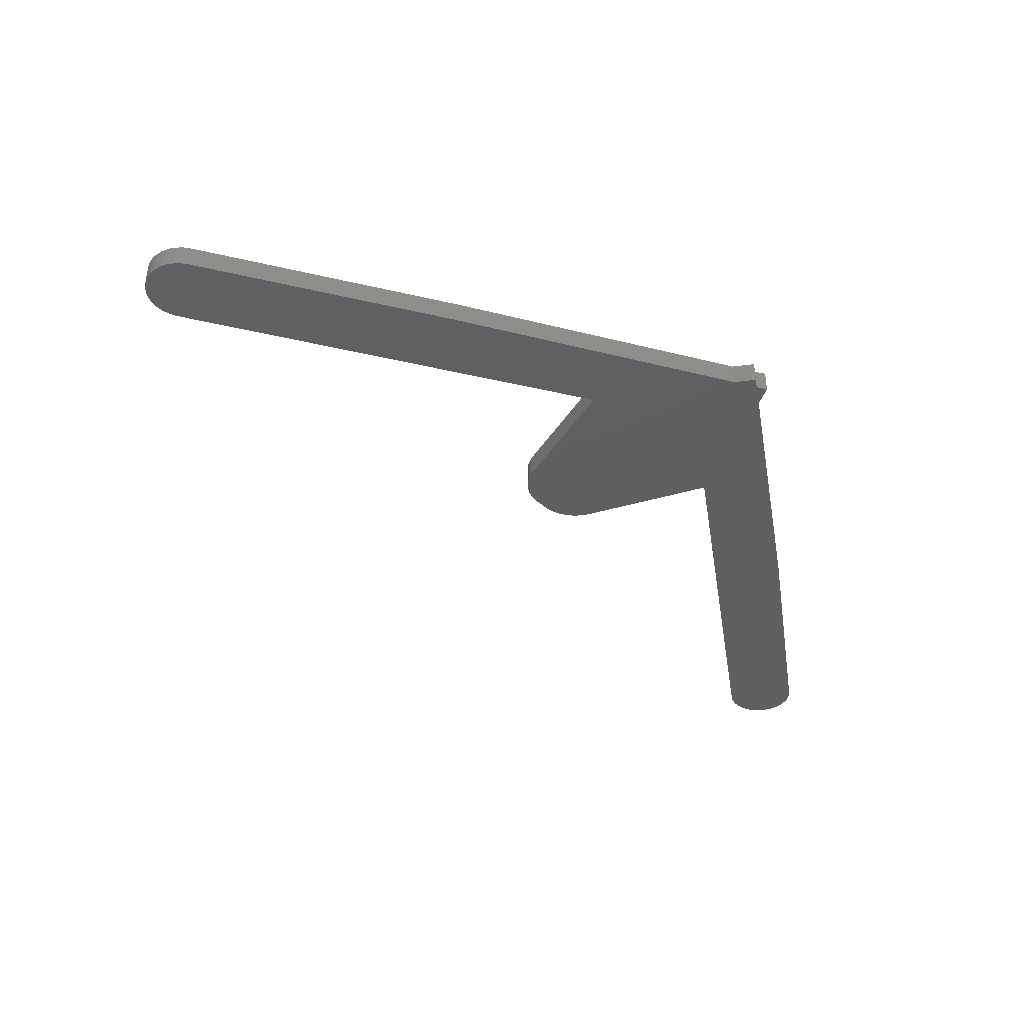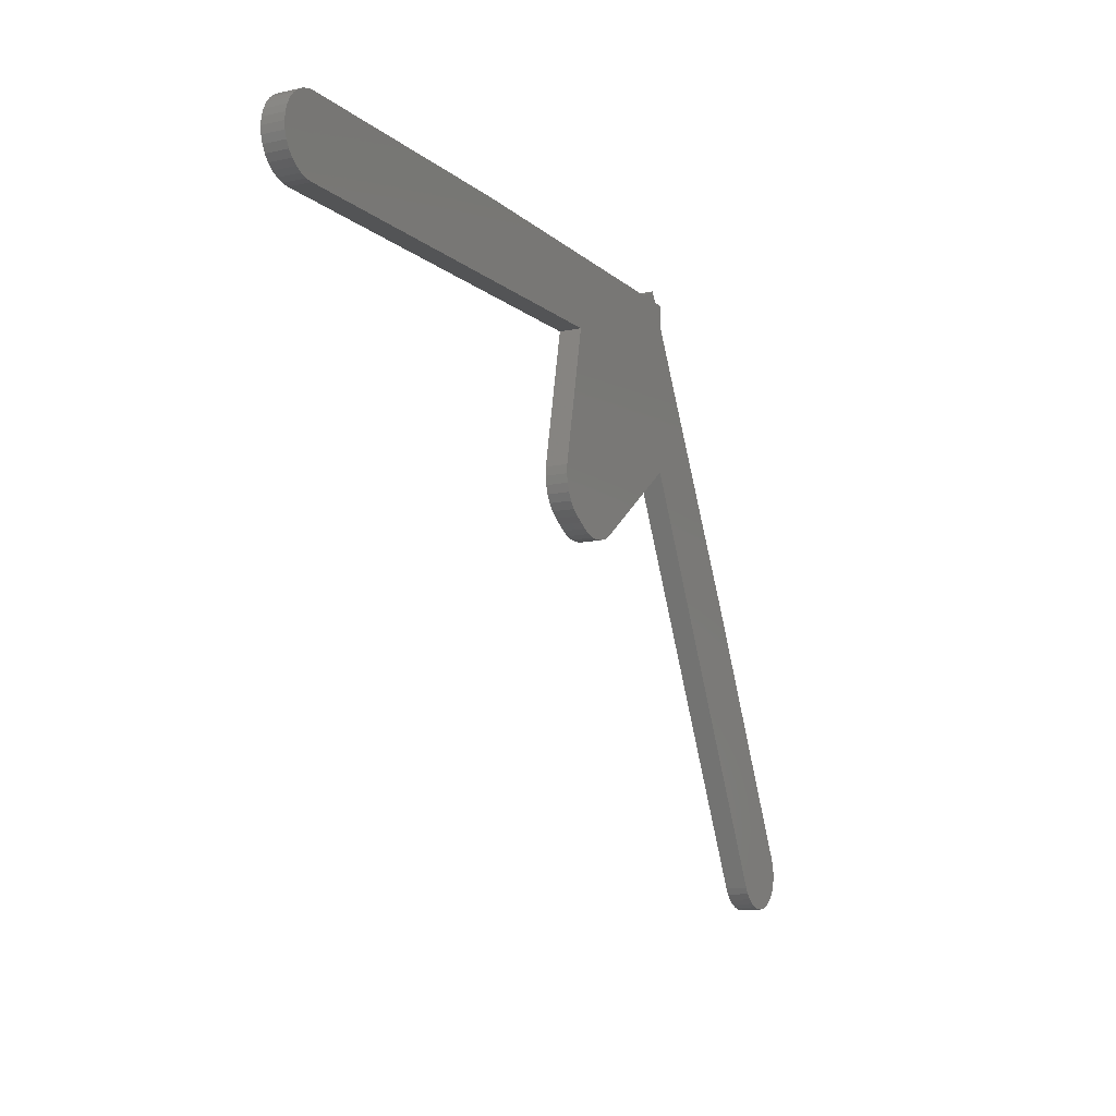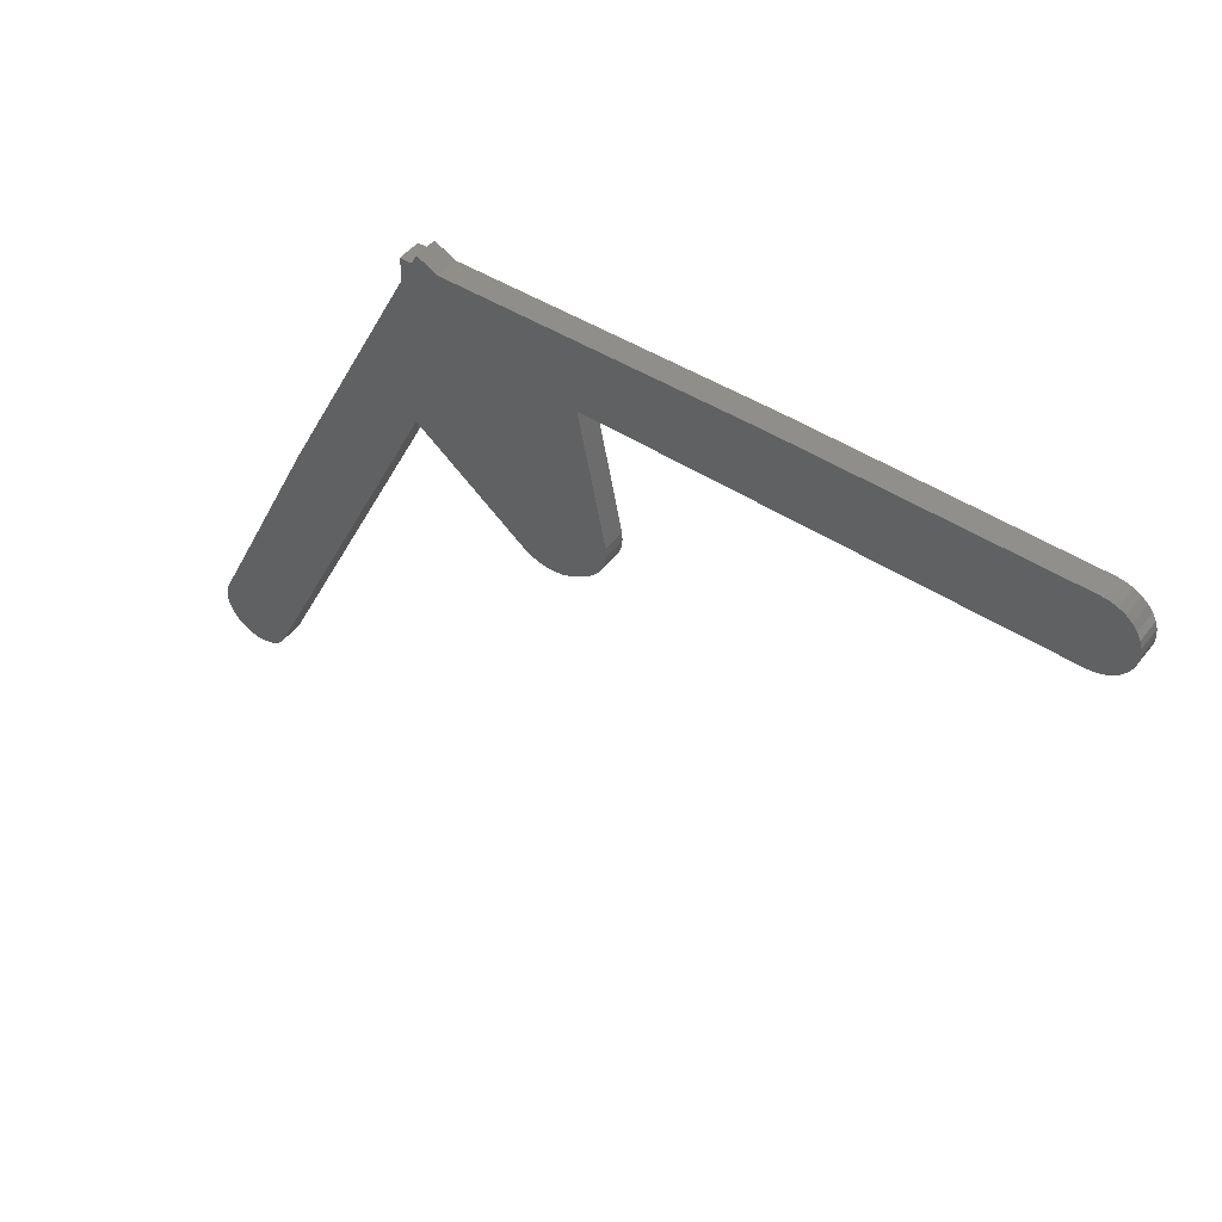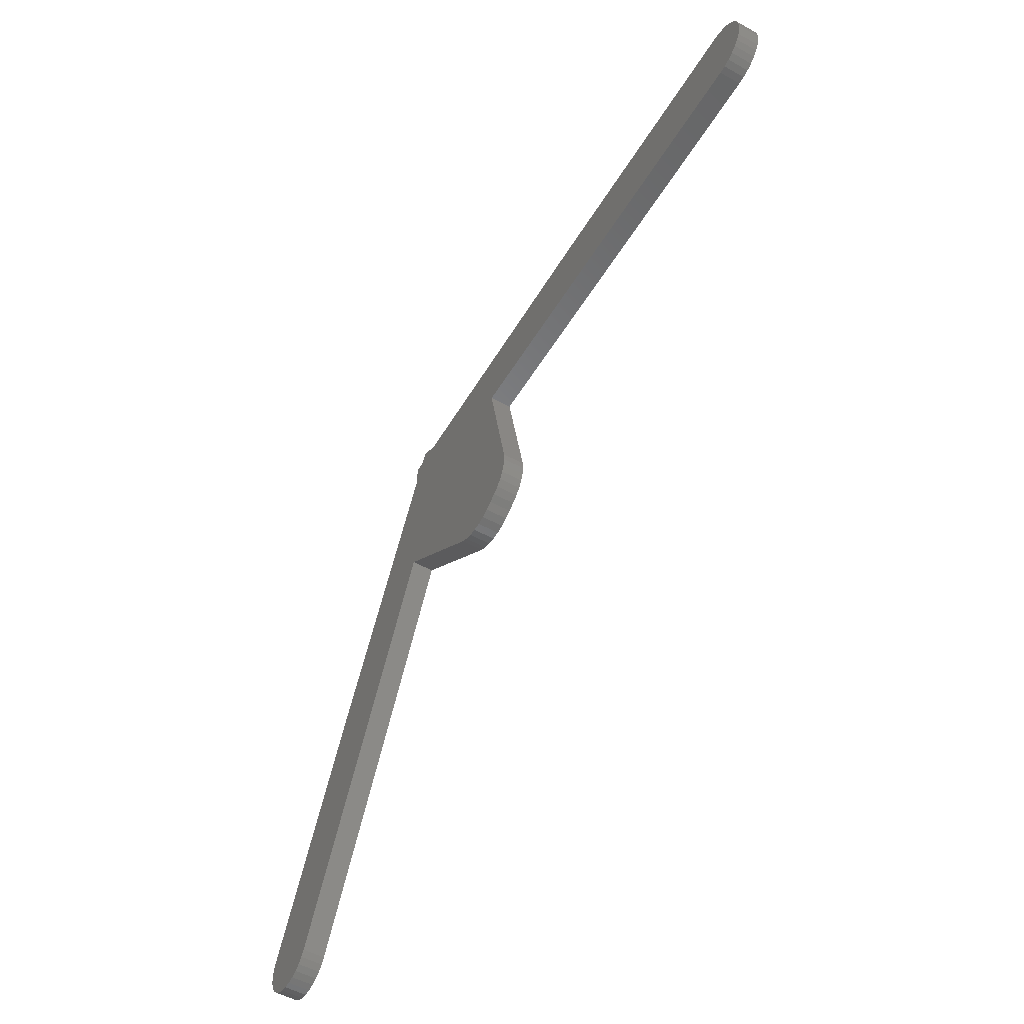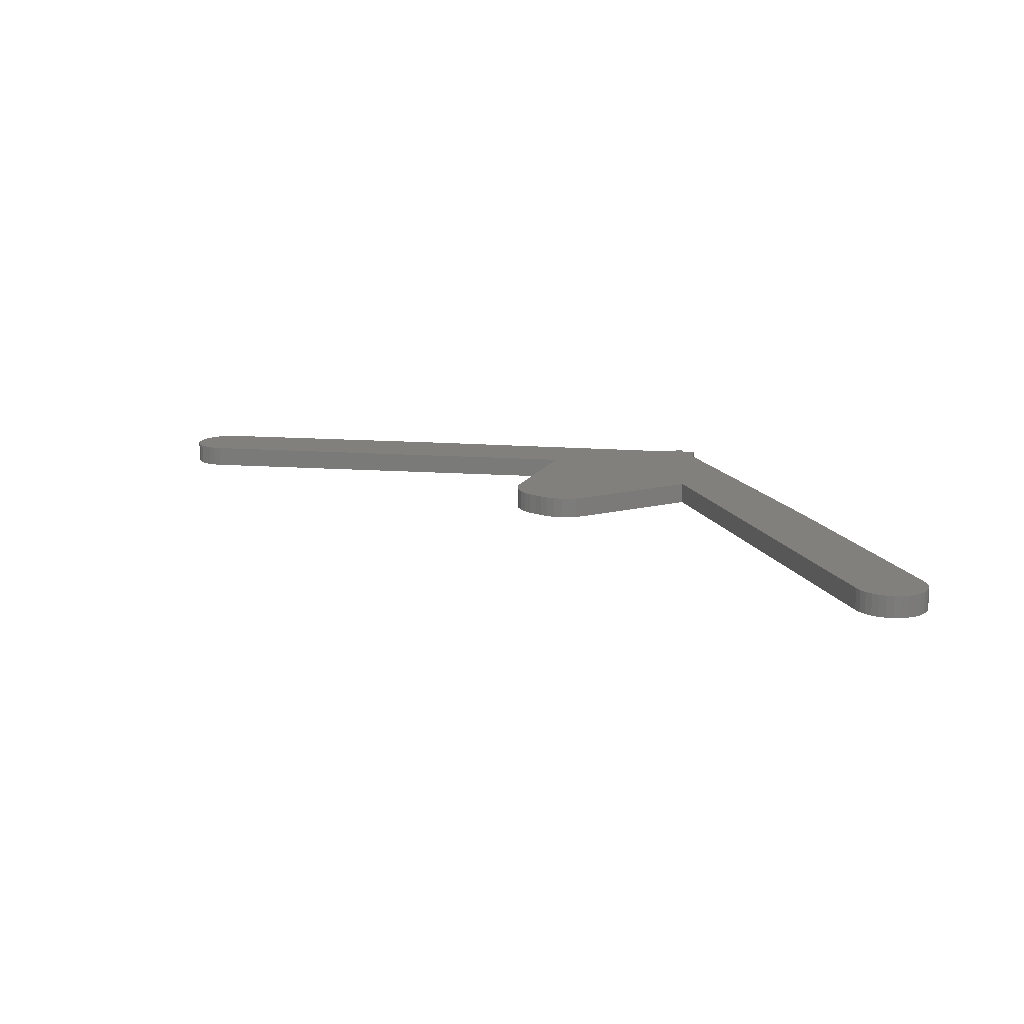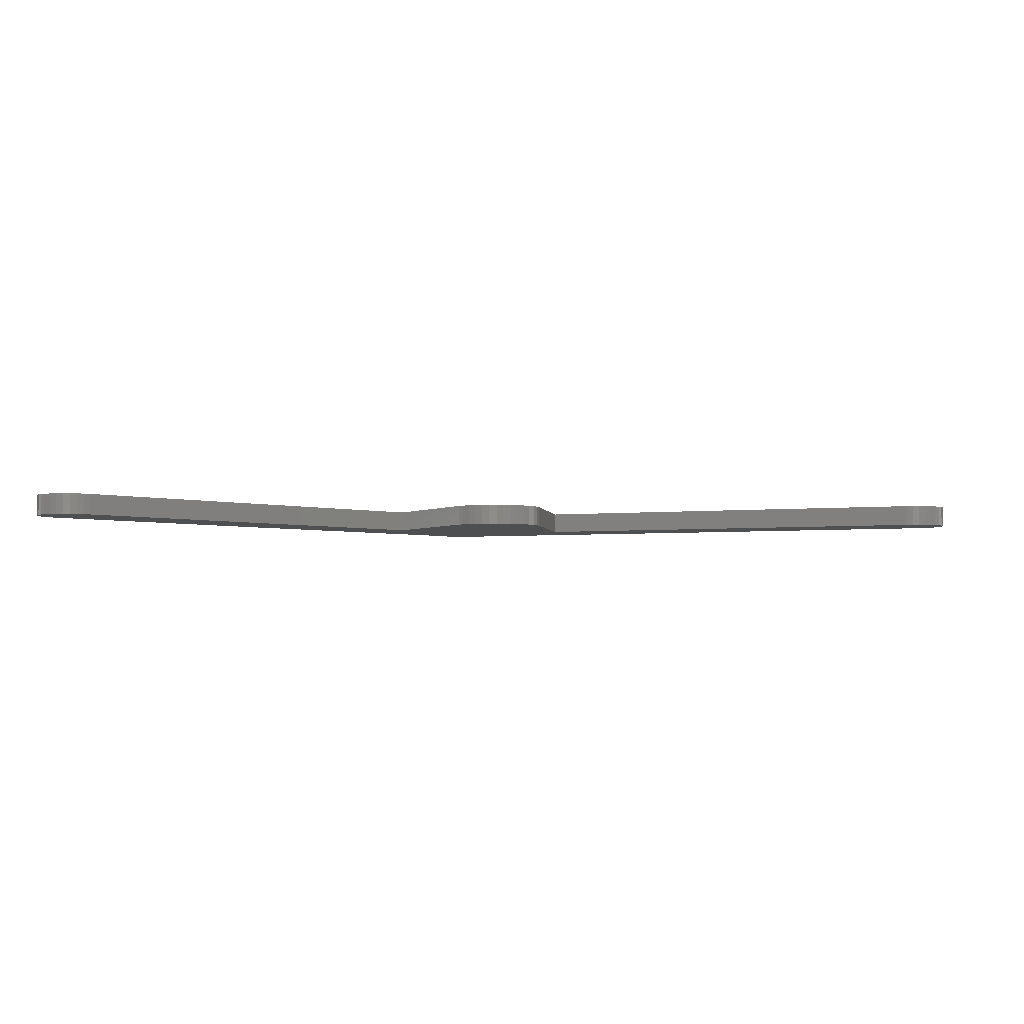
<metadata>
{"format":"stl","ext":"stl","renderer":"f3d","projection":"perspective","resolution":1024,"background":"white","views":[{"elev":-38.4,"azim":163.4,"up":"+Z"},{"elev":-11.1,"azim":118.5,"up":"+Y"},{"elev":47.7,"azim":36.2,"up":"+Y"},{"elev":-52.5,"azim":59.6,"up":"+Y"},{"elev":14.8,"azim":72.7,"up":"+Z"},{"elev":-3.8,"azim":20.4,"up":"+Z"}]}
</metadata>
<code>
# stl→obj: 116 verts, 228 faces
v -0.4281 -0.5608 -3.469e-18
v -0.5152 -0.5555 -3.469e-18
v -0.4227 -0.5521 0
v -0.5195 -0.5462 -3.469e-18
v 0.08241 -0.1087 -3.469e-18
v 0.07248 -0.1155 -3.469e-18
v 0.003777 -0.1126 -3.469e-18
v 0.01434 -0.1184 -3.469e-18
v -0.5092 -0.5638 -3.469e-18
v -0.4351 -0.5684 -3.469e-18
v -0.5016 -0.5708 -3.469e-18
v -0.4434 -0.5744 -3.469e-18
v -0.4929 -0.5762 -3.469e-18
v -0.4528 -0.5787 -3.469e-18
v -0.4832 -0.5798 -3.469e-18
v -0.4628 -0.5811 -3.469e-18
v -0.4731 -0.5814 -3.469e-18
v 0.06146 -0.1204 -3.469e-18
v 0.02578 -0.1221 -3.469e-18
v 0.03772 -0.1238 -3.469e-18
v 0.04975 -0.1232 -3.469e-18
v -0.1036 0.2475 0
v 0.3207 0.256 0
v 0.7023 0.256 0
v 0.7125 0.255 0
v 0.7224 0.252 0
v 0.7315 0.2472 0
v 0.7394 0.2406 0
v -0.1398 0.2468 0
v -0.1322 0.2615 0
v -0.1562 0.2146 0
v 0.7459 0.2327 0
v 0.7508 0.2236 0
v 0.7538 0.2138 0
v 0.7548 0.2035 0
v 0.7538 0.1933 0
v 0.7508 0.1835 0
v 0.7459 0.1744 0
v 0.7394 0.1664 0
v 0.7315 0.1599 0
v 0.7224 0.1551 0
v 0.7125 0.1521 0
v 0.7023 0.1511 0
v 0.08224 0.1511 0
v -0.151 0.005297 0
v -0.3498 -0.1631 0
v -0.5219 -0.5362 -3.469e-18
v -0.5222 -0.5259 -3.469e-18
v -0.5206 -0.5157 -3.469e-18
v -0.517 -0.5061 -3.469e-18
v 0.1204 -0.03972 0
v 0.121 -0.05175 0
v 0.1193 -0.06368 0
v 0.1155 -0.07511 0
v 0.1097 -0.08566 0
v 0.1021 -0.09497 0
v 0.09288 -0.1027 0
v -0.1562 0.2465 0
v -0.4227 -0.5521 0.03125
v -0.5152 -0.5555 0.03125
v -0.4281 -0.5608 0.03125
v -0.5195 -0.5462 0.03125
v 0.003777 -0.1126 0.03125
v 0.07248 -0.1155 0.03125
v 0.08241 -0.1087 0.03125
v 0.01434 -0.1184 0.03125
v -0.5092 -0.5638 0.03125
v -0.4351 -0.5684 0.03125
v -0.5016 -0.5708 0.03125
v -0.4434 -0.5744 0.03125
v -0.4929 -0.5762 0.03125
v -0.4528 -0.5787 0.03125
v -0.4832 -0.5798 0.03125
v -0.4628 -0.5811 0.03125
v -0.4731 -0.5814 0.03125
v 0.06146 -0.1204 0.03125
v 0.02578 -0.1221 0.03125
v 0.03772 -0.1238 0.03125
v 0.04975 -0.1232 0.03125
v -0.1036 0.2475 0.03125
v -0.1322 0.2615 0.03125
v -0.1398 0.2468 0.03125
v 0.7394 0.2406 0.03125
v 0.7315 0.2472 0.03125
v 0.7224 0.252 0.03125
v 0.7125 0.255 0.03125
v 0.7023 0.256 0.03125
v 0.3207 0.256 0.03125
v -0.1562 0.2146 0.03125
v -0.3498 -0.1631 0.03125
v -0.151 0.005297 0.03125
v 0.08224 0.1511 0.03125
v 0.7023 0.1511 0.03125
v 0.7125 0.1521 0.03125
v 0.7224 0.1551 0.03125
v 0.7315 0.1599 0.03125
v 0.7394 0.1664 0.03125
v 0.7459 0.1744 0.03125
v 0.7508 0.1835 0.03125
v 0.7538 0.1933 0.03125
v 0.7548 0.2035 0.03125
v 0.7538 0.2138 0.03125
v 0.7508 0.2236 0.03125
v 0.7459 0.2327 0.03125
v -0.517 -0.5061 0.03125
v -0.5206 -0.5157 0.03125
v -0.5222 -0.5259 0.03125
v -0.5219 -0.5362 0.03125
v 0.09288 -0.1027 0.03125
v 0.1021 -0.09497 0.03125
v 0.1097 -0.08566 0.03125
v 0.1155 -0.07511 0.03125
v 0.1193 -0.06368 0.03125
v 0.121 -0.05175 0.03125
v 0.1204 -0.03972 0.03125
v -0.1562 0.2465 0.03125
f 1 2 3
f 2 4 3
f 5 6 7
f 6 8 7
f 1 9 2
f 9 1 10
f 10 11 9
f 11 10 12
f 12 13 11
f 13 12 14
f 14 15 13
f 15 14 16
f 17 15 16
f 18 8 6
f 18 19 8
f 20 19 18
f 21 20 18
f 22 23 24
f 22 24 25
f 22 25 26
f 22 26 27
f 22 27 28
f 22 28 29
f 22 29 30
f 31 28 32
f 31 32 33
f 31 33 34
f 31 34 35
f 31 35 36
f 31 36 37
f 31 37 38
f 31 38 39
f 31 39 40
f 31 40 41
f 31 41 42
f 31 42 43
f 31 43 44
f 31 44 45
f 31 45 46
f 45 3 4
f 45 4 47
f 45 47 48
f 45 48 49
f 45 49 50
f 45 50 46
f 45 44 51
f 45 51 52
f 45 52 53
f 45 53 54
f 45 54 55
f 45 55 56
f 45 56 57
f 45 57 5
f 45 5 7
f 29 28 58
f 58 28 31
f 59 60 61
f 59 62 60
f 63 64 65
f 63 66 64
f 60 67 61
f 68 61 67
f 67 69 68
f 70 68 69
f 69 71 70
f 72 70 71
f 71 73 72
f 74 72 73
f 74 73 75
f 64 66 76
f 66 77 76
f 76 77 78
f 76 78 79
f 80 81 82
f 80 82 83
f 80 83 84
f 80 84 85
f 80 85 86
f 80 86 87
f 80 87 88
f 89 90 91
f 89 91 92
f 89 92 93
f 89 93 94
f 89 94 95
f 89 95 96
f 89 96 97
f 89 97 98
f 89 98 99
f 89 99 100
f 89 100 101
f 89 101 102
f 89 102 103
f 89 103 104
f 89 104 83
f 91 90 105
f 91 105 106
f 91 106 107
f 91 107 108
f 91 108 62
f 91 62 59
f 91 63 65
f 91 65 109
f 91 109 110
f 91 110 111
f 91 111 112
f 91 112 113
f 91 113 114
f 91 114 115
f 91 115 92
f 82 116 83
f 83 116 89
f 63 7 66
f 66 7 8
f 66 8 77
f 77 8 19
f 77 19 78
f 78 19 20
f 78 20 79
f 79 20 21
f 79 21 76
f 76 21 18
f 76 18 64
f 64 18 6
f 64 6 65
f 65 6 5
f 90 89 46
f 46 89 31
f 82 81 29
f 29 81 30
f 81 80 30
f 30 80 22
f 51 115 52
f 52 115 114
f 52 114 53
f 53 114 113
f 53 113 54
f 54 113 112
f 54 112 55
f 55 112 111
f 55 111 56
f 56 111 110
f 56 110 57
f 57 110 109
f 57 109 5
f 5 109 65
f 88 23 80
f 80 23 22
f 82 29 116
f 116 29 58
f 116 58 89
f 89 58 31
f 105 90 50
f 50 90 46
f 105 50 106
f 106 50 49
f 106 49 107
f 107 49 48
f 107 48 108
f 108 48 47
f 108 47 62
f 62 47 4
f 62 4 60
f 60 4 2
f 60 2 67
f 67 2 9
f 67 9 69
f 69 9 11
f 69 11 71
f 71 11 13
f 71 13 73
f 73 13 15
f 73 15 75
f 75 15 17
f 75 17 74
f 74 17 16
f 74 16 72
f 72 16 14
f 72 14 70
f 70 14 12
f 70 12 68
f 68 12 10
f 68 10 61
f 61 10 1
f 61 1 59
f 59 1 3
f 91 59 45
f 45 59 3
f 63 91 7
f 7 91 45
f 87 24 88
f 88 24 23
f 24 87 25
f 25 87 86
f 25 86 26
f 26 86 85
f 26 85 27
f 27 85 84
f 27 84 28
f 28 84 83
f 28 83 32
f 32 83 104
f 32 104 33
f 33 104 103
f 33 103 34
f 34 103 102
f 34 102 35
f 35 102 101
f 35 101 36
f 36 101 100
f 36 100 37
f 37 100 99
f 37 99 38
f 38 99 98
f 38 98 39
f 39 98 97
f 39 97 40
f 40 97 96
f 40 96 41
f 41 96 95
f 41 95 42
f 42 95 94
f 42 94 43
f 43 94 93
f 92 44 93
f 93 44 43
f 115 51 92
f 92 51 44

</code>
